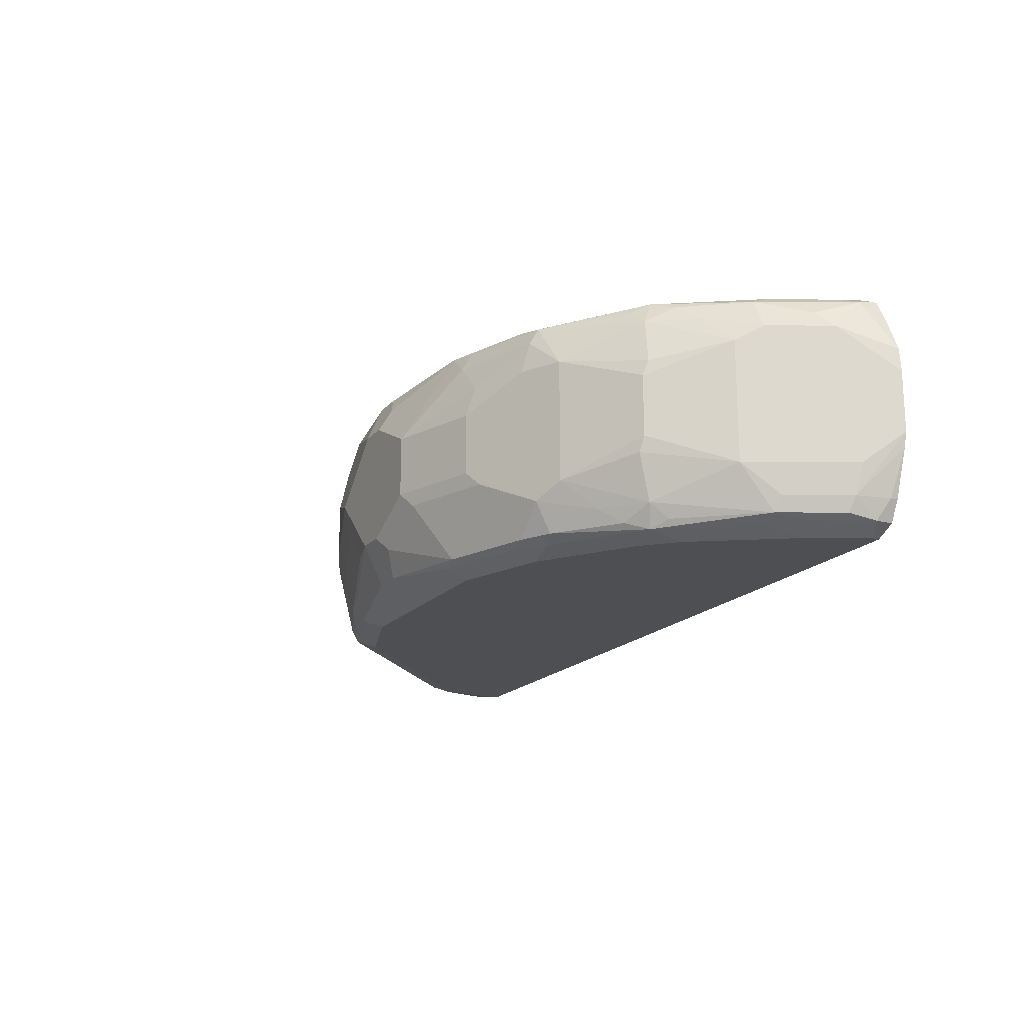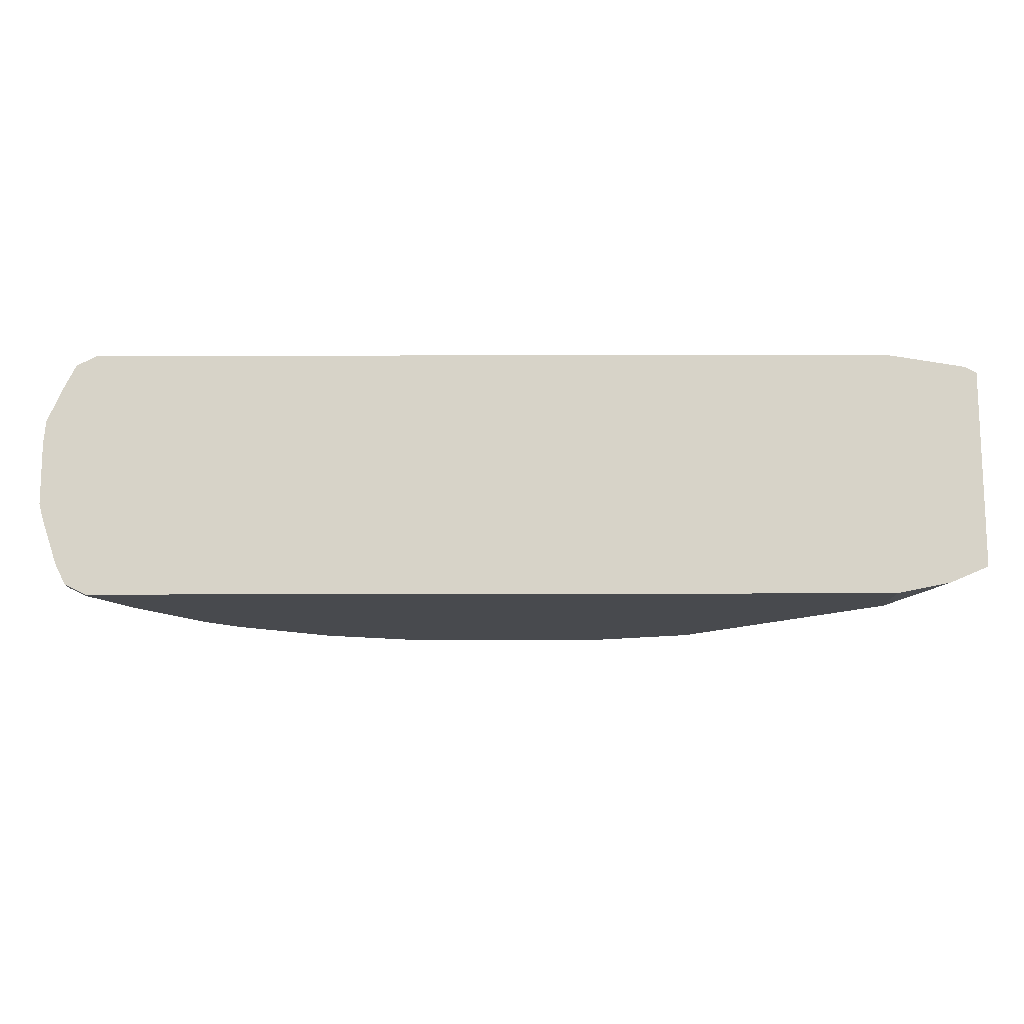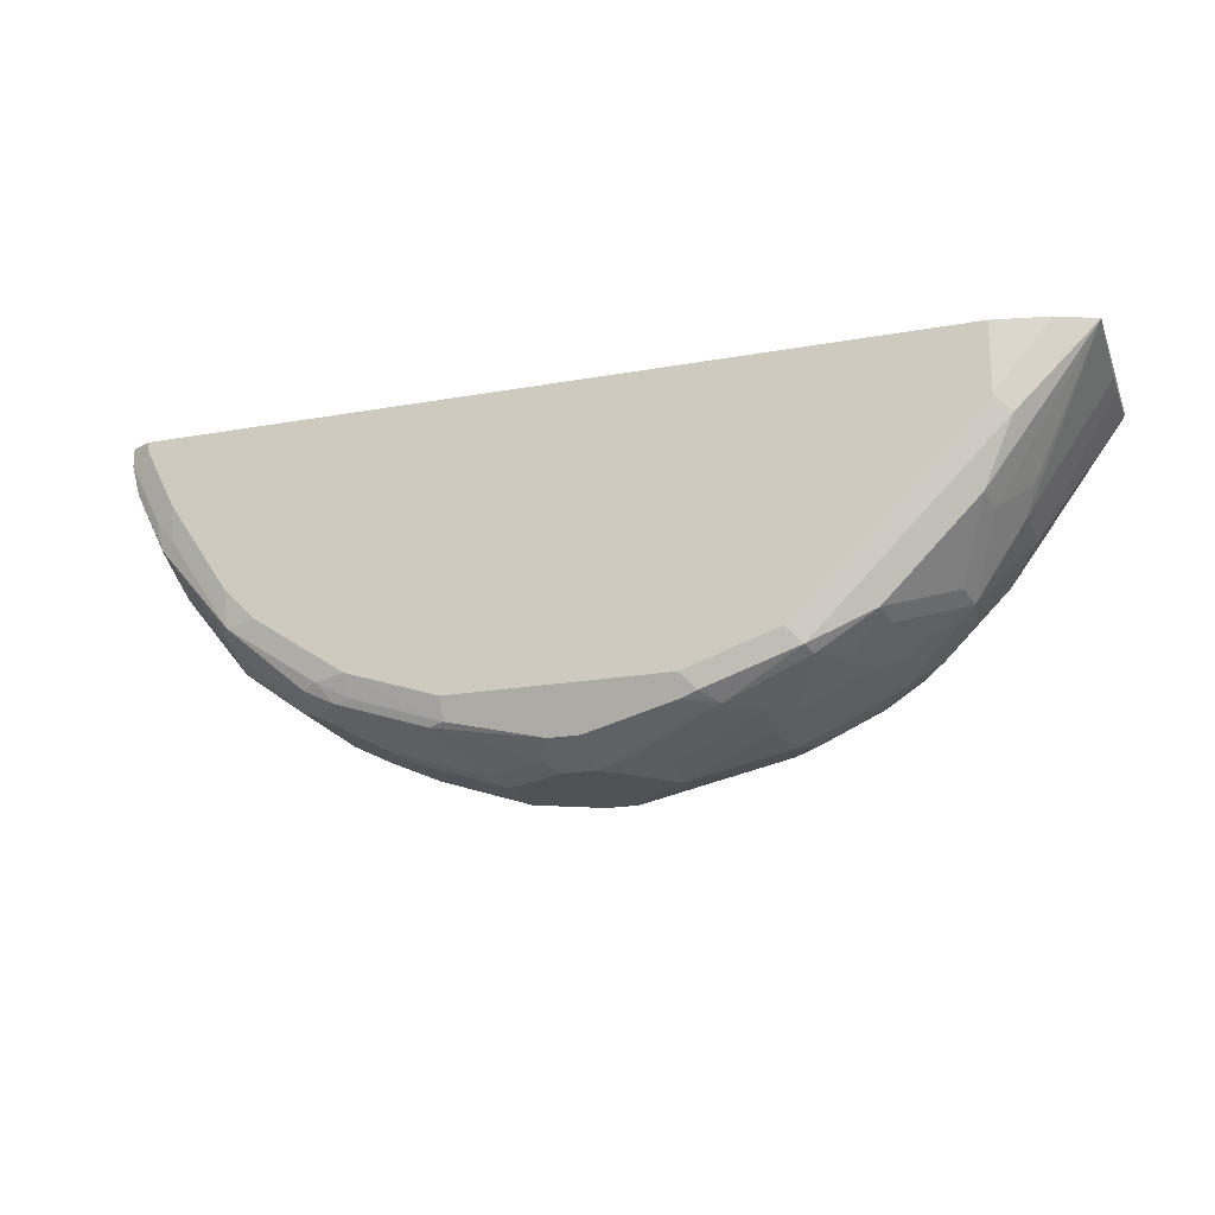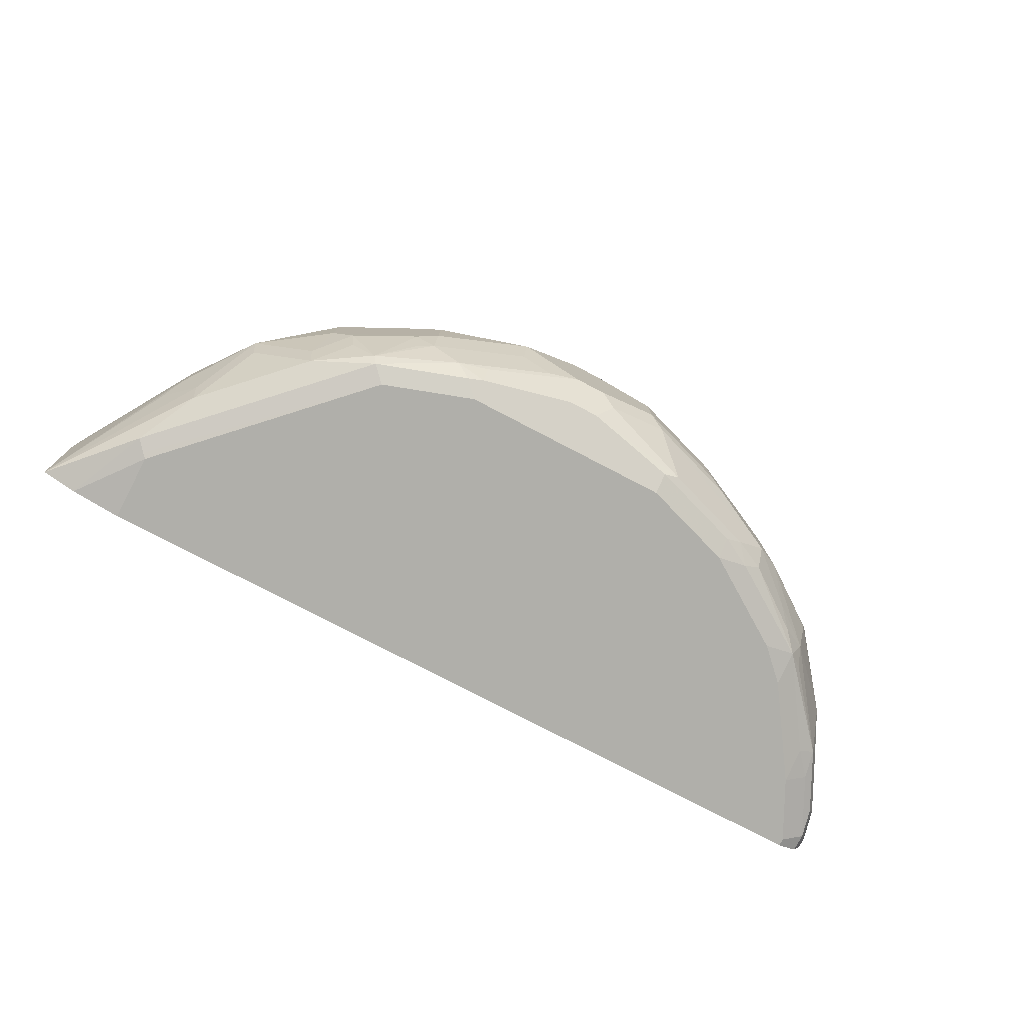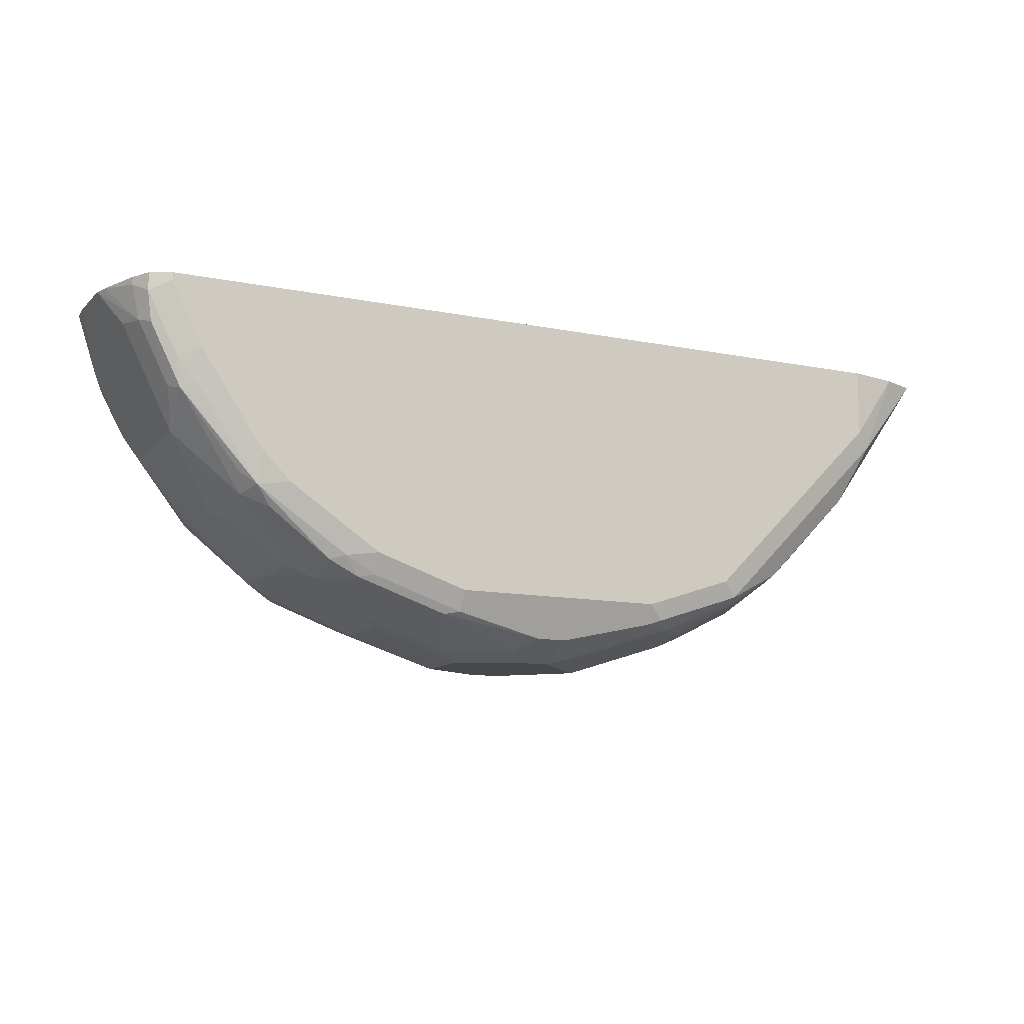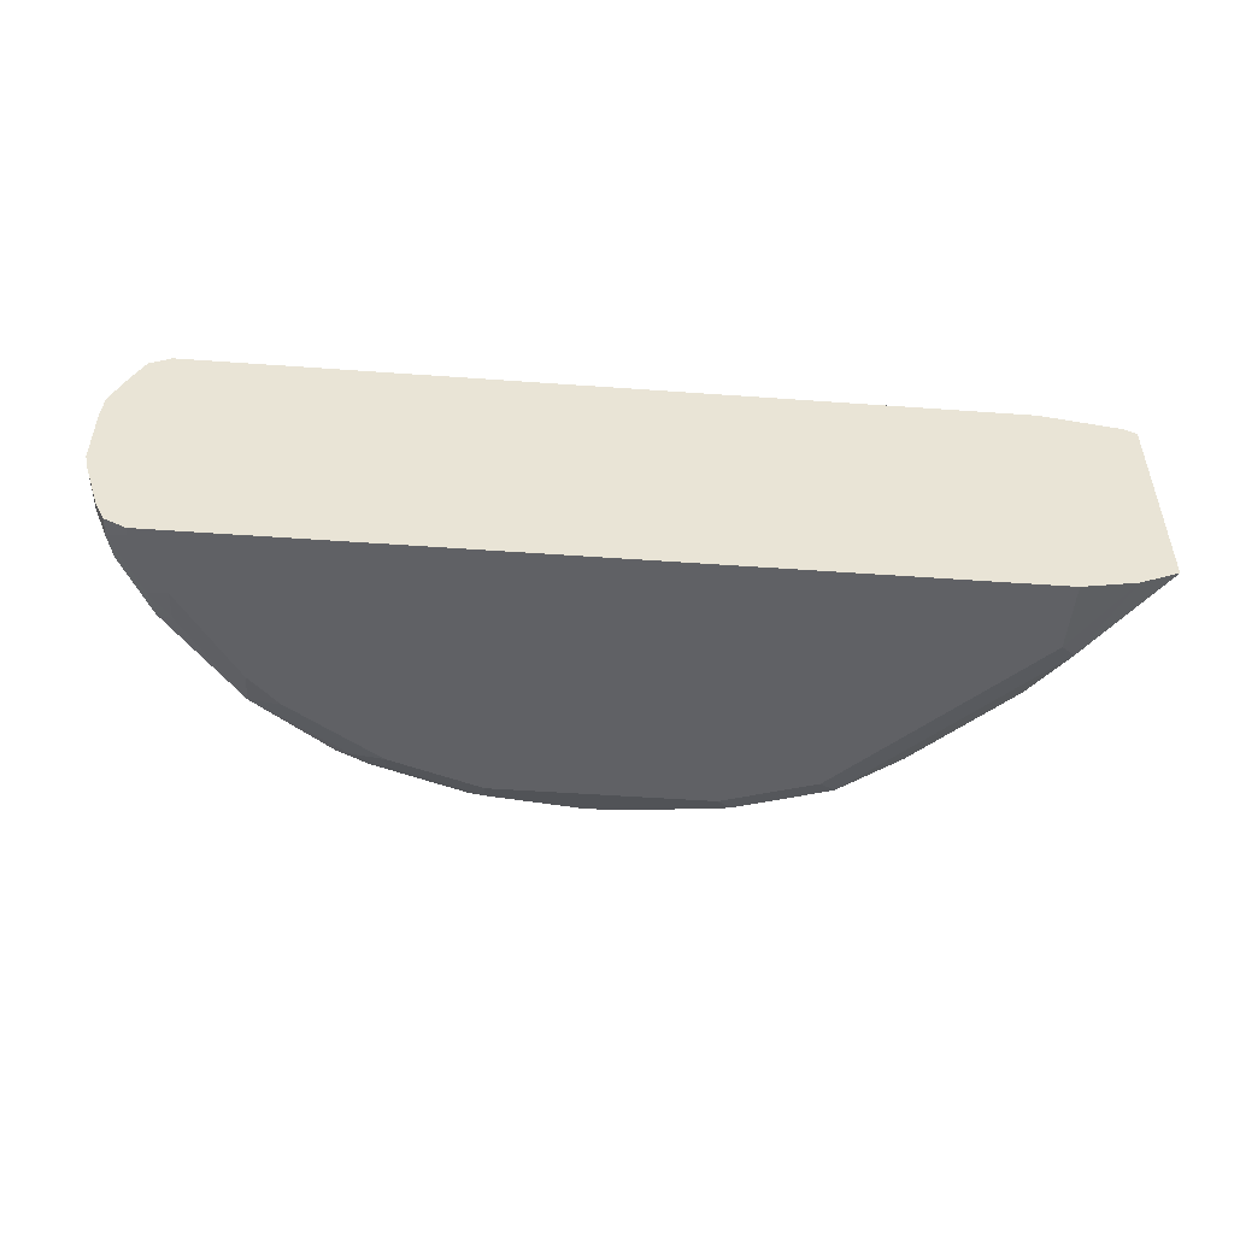
<metadata>
{"format":"obj","ext":"obj","renderer":"f3d","projection":"perspective","resolution":1024,"background":"white","views":[{"elev":-18.0,"azim":62.7,"up":"+Z"},{"elev":76.9,"azim":179.9,"up":"+Y"},{"elev":-20.1,"azim":-161.8,"up":"+Y"},{"elev":-78.0,"azim":-27.5,"up":"+Z"},{"elev":-11.4,"azim":153.7,"up":"+Y"},{"elev":-48.7,"azim":175.4,"up":"+Z"}]}
</metadata>
<code>
v 0.9142 -0.3239 0.05223
v 0.9055 -0.3413 -0.04179
v 0.9533 -0.2456 -0.0209
v 0.9403 -0.2716 -0.04179
v 0.935 -0.2743 -0.06269
v 0.9142 -0.316 -0.06269
v 0.9089 -0.3187 -0.07313
v 0.9298 -0.2769 -0.07313
v 0.9333 -0.2577 -0.07661
v 0.9124 -0.2995 -0.07661
v 0.8985 -0.316 -0.07835
v 0.8985 -0.2925 -0.08358
v 0.9194 -0.2508 -0.08358
v 0.8954 -0.2957 -0.08358
v 0.8567 -0.3552 -0.08358
v 0.8567 -0.3787 -0.07835
v 0.8358 -0.3761 -0.08358
v 0.7104 -0.4388 -0.08358
v 0.7731 -0.4179 -0.08358
v 0.7104 -0.4527 -0.07661
v 0.5642 -0.4527 -0.07661
v 0.6477 -0.4667 -0.06964
v 0.7209 -0.4545 -0.07313
v 0.7731 -0.4318 -0.07661
v 0.794 -0.4205 -0.07835
v 0.7836 -0.4336 -0.07313
v 0.8045 -0.4336 -0.05223
v 0.8045 -0.4231 -0.07313
v 0.8463 -0.3918 -0.07313
v 0.8358 -0.4049 -0.06269
v 0.8637 -0.3831 -0.06269
v 0.8671 -0.3709 -0.07313
v 0.8671 -0.3918 -0.03134
v 0.8706 -0.39 -0.0209
v 0.8219 -0.4249 -0.04179
v 0.8706 -0.39 0.0209
v 0.9055 -0.3413 0.04179
v 0.8854 -0.3552 0.06269
v 0.8637 -0.3831 0.06269
v 0.8724 -0.3657 0.07313
v 0.8593 -0.3761 0.07835
v 0.9037 -0.3239 0.07313
v 0.9272 -0.2925 0.06269
v 0.935 -0.2612 0.07313
v 0.9011 -0.3134 0.07835
v 0.8985 -0.2925 0.08358
v 0.8567 -0.3552 0.08358
v 0.9194 -0.2456 0.08358
v 0.9194 -0.2508 0.08358
v 0.9333 -0.2508 0.07661
v 0.922 -0.2716 0.07835
v 0.9333 -0.2456 0.07661
v 0.9519 -0.2456 0.03665
v 0.942 -0.2456 0.05927
v 0.935 -0.2821 0.05223
v 0.9533 -0.2456 0.0209
v 0.3761 -0.2456 0.08358
v 0.5642 -0.4388 0.08358
v 0.7731 -0.4179 0.08358
v 0.8358 -0.3761 0.08358
v 0.7966 -0.4179 0.07835
v 0.7992 -0.4284 0.07313
v 0.7801 -0.4318 0.07661
v 0.7174 -0.4527 0.07661
v 0.7366 -0.4492 0.07313
v 0.7339 -0.4545 0.06269
v 0.6896 -0.4806 0.0209
v 0.7548 -0.4545 0.04179
v 0.7966 -0.4336 0.06269
v 0.794 -0.4388 0.04179
v 0.7522 -0.4597 0.0209
v 0.7522 -0.4597 -0.0209
v 0.8219 -0.4249 0.04179
v 0.8515 -0.3866 0.07313
v 0.8724 -0.3866 0.03134
v 0.7626 -0.4545 -0.03134
v 0.7 -0.4754 -0.03134
v 0.6582 -0.4754 -0.05223
v 0.6477 -0.4806 -0.04179
v 0.6269 -0.4806 -0.04179
v 0.6896 -0.4806 -0.0209
v 0.6269 -0.4806 0.04179
v 0.6477 -0.4806 0.04179
v 0.6547 -0.4736 0.05572
v 0.6408 -0.4667 0.06964
v 0.6199 -0.4667 0.06964
v 0.5712 -0.4527 0.07661
v 0.5328 -0.4492 0.07313
v 0.7104 -0.4388 0.08358
v 0.5015 -0.4179 0.08358
v 0.4737 -0.4249 0.06964
v 0.512 -0.4492 0.05223
v 0.4702 -0.4284 0.05223
v 0.4527 -0.4249 0.02785
v 0.4493 -0.4075 0.07313
v 0.4284 -0.3866 0.07313
v 0.4319 -0.404 0.04875
v 0.4075 -0.3866 0.03134
v 0.404 -0.39 -0.006954
v 0.4527 -0.4249 -0.01392
v 0.4806 -0.4388 -0.0209
v 0.5224 -0.4597 0.0209
v 0.4946 -0.4458 0.02785
v 0.5851 -0.4806 -0
v 0.606 -0.4754 -0.04439
v 0.5433 -0.4545 -0.06529
v 0.5851 -0.4754 -0.0235
v 0.5224 -0.4545 -0.04439
v 0.4876 -0.4318 -0.06964
v 0.512 -0.4492 -0.04701
v 0.5085 -0.4527 -0.02785
v 0.5224 -0.4597 -0.0209
v 0.4667 -0.4318 -0.02785
v 0.4702 -0.4284 -0.04701
v 0.4493 -0.4075 -0.06791
v 0.4911 -0.4284 -0.07835
v 0.5537 -0.4492 -0.07835
v 0.5642 -0.4388 -0.08358
v 0.5015 -0.4179 -0.08358
v 0.373 -0.2956 -0.08203
v 0.3761 -0.2925 -0.08358
v 0.3761 -0.2456 -0.08358
v 0.3398 -0.2456 -0.07638
v 0.3657 -0.303 -0.07835
v 0.3139 -0.2456 -0.06537
v 0.3866 -0.3448 -0.06791
v 0.4075 -0.3866 -0.02612
v 0.4458 -0.4109 -0.04875
v 0.3831 -0.3483 -0.04875
v 0.3622 -0.3274 -0.02785
v 0.3692 -0.3413 -0.01392
v 0.3692 -0.3413 0.02785
v 0.3901 -0.3622 0.04875
v 0.3866 -0.3448 0.07313
v 0.3139 -0.2509 0.06279
v 0.3139 -0.2456 0.07062
v 0.3223 -0.2456 0.07478
v 0.3761 -0.2925 0.08358
v 0.3139 -0.2524 0.0004091
v 0.3139 -0.2524 0.01839
v 0.9194 -0.2456 -0.08358
v 0.9333 -0.2456 -0.07661
v 0.9403 -0.2508 -0.06269
v 0.9507 -0.2456 -0.03125
v 0.9403 -0.2456 -0.06269
v 0.5642 -0.4597 -0.06269
v 0.6269 -0.4667 -0.06964
f 107 106 105
f 109 115 116
f 109 114 115
f 109 113 114
f 111 113 109
f 105 106 80
f 111 112 101
f 111 108 112
f 109 116 106
f 110 111 109
f 110 109 108
f 108 109 106
f 108 106 107
f 111 101 113
f 110 108 111
f 117 119 118
f 117 21 106
f 128 99 127
f 128 127 115
f 105 80 104
f 94 92 93
f 115 127 126
f 115 126 124
f 124 126 125
f 124 125 123
f 124 123 120
f 121 120 123
f 121 122 119
f 121 119 120
f 119 116 120
f 117 116 119
f 117 118 21
f 117 106 116
f 121 123 122
f 91 94 93
f 104 82 88
f 89 64 59
f 89 59 58
f 89 58 64
f 87 64 58
f 87 58 88
f 87 88 86
f 90 88 58
f 87 86 64
f 85 86 84
f 85 84 64
f 83 67 64
f 83 64 84
f 128 100 99
f 83 84 82
f 85 64 86
f 91 88 90
f 91 92 88
f 91 93 92
f 104 88 102
f 92 102 88
f 103 102 92
f 103 92 94
f 103 94 102
f 94 101 102
f 94 100 101
f 94 99 100
f 94 98 99
f 94 97 98
f 95 97 94
f 95 96 97
f 95 90 96
f 91 90 95
f 91 95 94
f 104 80 82
f 113 100 128
f 123 125 122
f 113 128 114
f 145 143 142
f 144 143 145
f 144 145 3
f 144 3 5
f 144 5 143
f 143 5 9
f 145 142 3
f 143 9 142
f 10 13 9
f 13 141 9
f 13 14 141
f 14 18 141
f 21 118 18
f 118 119 18
f 142 9 141
f 142 141 3
f 90 58 57
f 115 124 116
f 83 82 67
f 84 86 82
f 86 88 82
f 107 105 104
f 108 107 104
f 108 104 112
f 112 104 102
f 112 102 101
f 22 80 147
f 22 147 21
f 21 147 80
f 146 21 80
f 146 80 106
f 146 106 21
f 124 120 116
f 119 122 18
f 113 101 100
f 122 141 18
f 141 125 3
f 134 133 96
f 96 133 97
f 98 97 133
f 98 133 132
f 99 98 132
f 99 132 131
f 134 135 133
f 129 99 131
f 130 131 125
f 130 125 129
f 129 125 126
f 129 126 127
f 129 127 99
f 128 115 114
f 130 129 131
f 134 136 135
f 134 137 136
f 134 138 137
f 57 3 125
f 135 132 133
f 131 139 125
f 131 132 139
f 140 139 132
f 140 132 135
f 140 135 139
f 135 136 139
f 139 136 125
f 136 57 125
f 137 57 136
f 137 138 57
f 138 90 57
f 96 90 138
f 134 96 138
f 122 125 141
f 67 82 80
f 50 52 48
f 81 72 67
f 34 36 35
f 34 35 33
f 34 33 2
f 2 33 31
f 2 31 7
f 11 7 16
f 34 2 36
f 32 7 31
f 29 16 31
f 29 31 30
f 29 30 27
f 29 27 28
f 29 28 16
f 16 19 17
f 32 31 16
f 25 19 16
f 2 37 36
f 38 37 1
f 49 48 46
f 46 48 47
f 46 47 41
f 46 41 45
f 42 45 41
f 42 44 45
f 2 1 37
f 42 43 44
f 40 38 1
f 40 1 42
f 40 42 41
f 40 41 39
f 40 39 38
f 38 39 37
f 42 1 43
f 25 16 28
f 26 25 28
f 26 28 27
f 12 10 11
f 11 10 7
f 8 7 10
f 8 10 9
f 8 9 5
f 8 5 6
f 12 13 10
f 8 6 7
f 4 2 6
f 4 6 5
f 4 5 3
f 4 3 2
f 2 3 1
f 81 67 80
f 6 2 7
f 12 14 13
f 12 15 14
f 12 11 15
f 26 27 23
f 26 23 24
f 26 24 25
f 25 24 19
f 20 19 24
f 20 24 23
f 20 23 22
f 20 22 21
f 20 21 18
f 20 18 19
f 19 18 17
f 17 18 14
f 15 17 14
f 15 16 17
f 15 11 16
f 49 50 48
f 51 50 49
f 32 16 7
f 51 45 44
f 39 75 37
f 39 73 75
f 74 39 41
f 74 41 62
f 74 62 39
f 39 62 73
f 75 36 37
f 69 62 66
f 70 73 69
f 70 35 73
f 70 72 35
f 70 71 72
f 71 67 72
f 68 67 71
f 69 73 62
f 75 73 36
f 35 36 73
f 27 35 72
f 76 72 81
f 77 76 81
f 78 77 81
f 79 78 81
f 79 81 80
f 79 80 22
f 79 22 78
f 78 22 23
f 78 23 77
f 51 44 50
f 77 27 76
f 76 27 72
f 35 31 33
f 35 30 31
f 27 30 35
f 68 71 70
f 68 70 69
f 77 23 27
f 68 66 67
f 56 3 53
f 56 1 3
f 55 44 43
f 55 43 1
f 55 1 56
f 55 56 53
f 53 3 48
f 55 53 44
f 54 44 53
f 52 53 48
f 50 44 52
f 49 46 45
f 68 69 66
f 51 49 45
f 54 52 44
f 48 3 57
f 54 53 52
f 59 48 58
f 58 48 57
f 65 66 62
f 65 64 66
f 63 64 62
f 63 59 64
f 61 59 63
f 61 63 62
f 65 62 64
f 61 62 41
f 61 41 59
f 60 59 41
f 60 41 47
f 60 47 59
f 66 64 67
f 47 48 59

</code>
